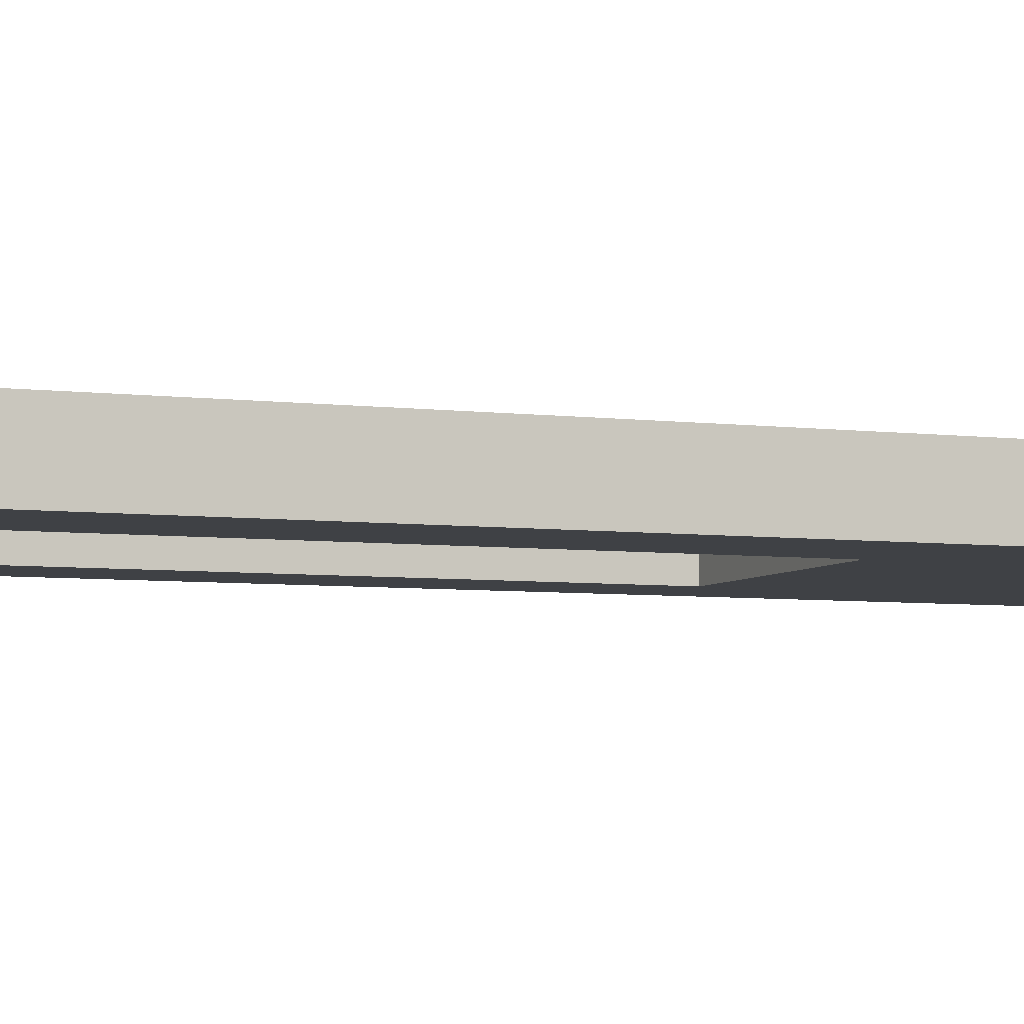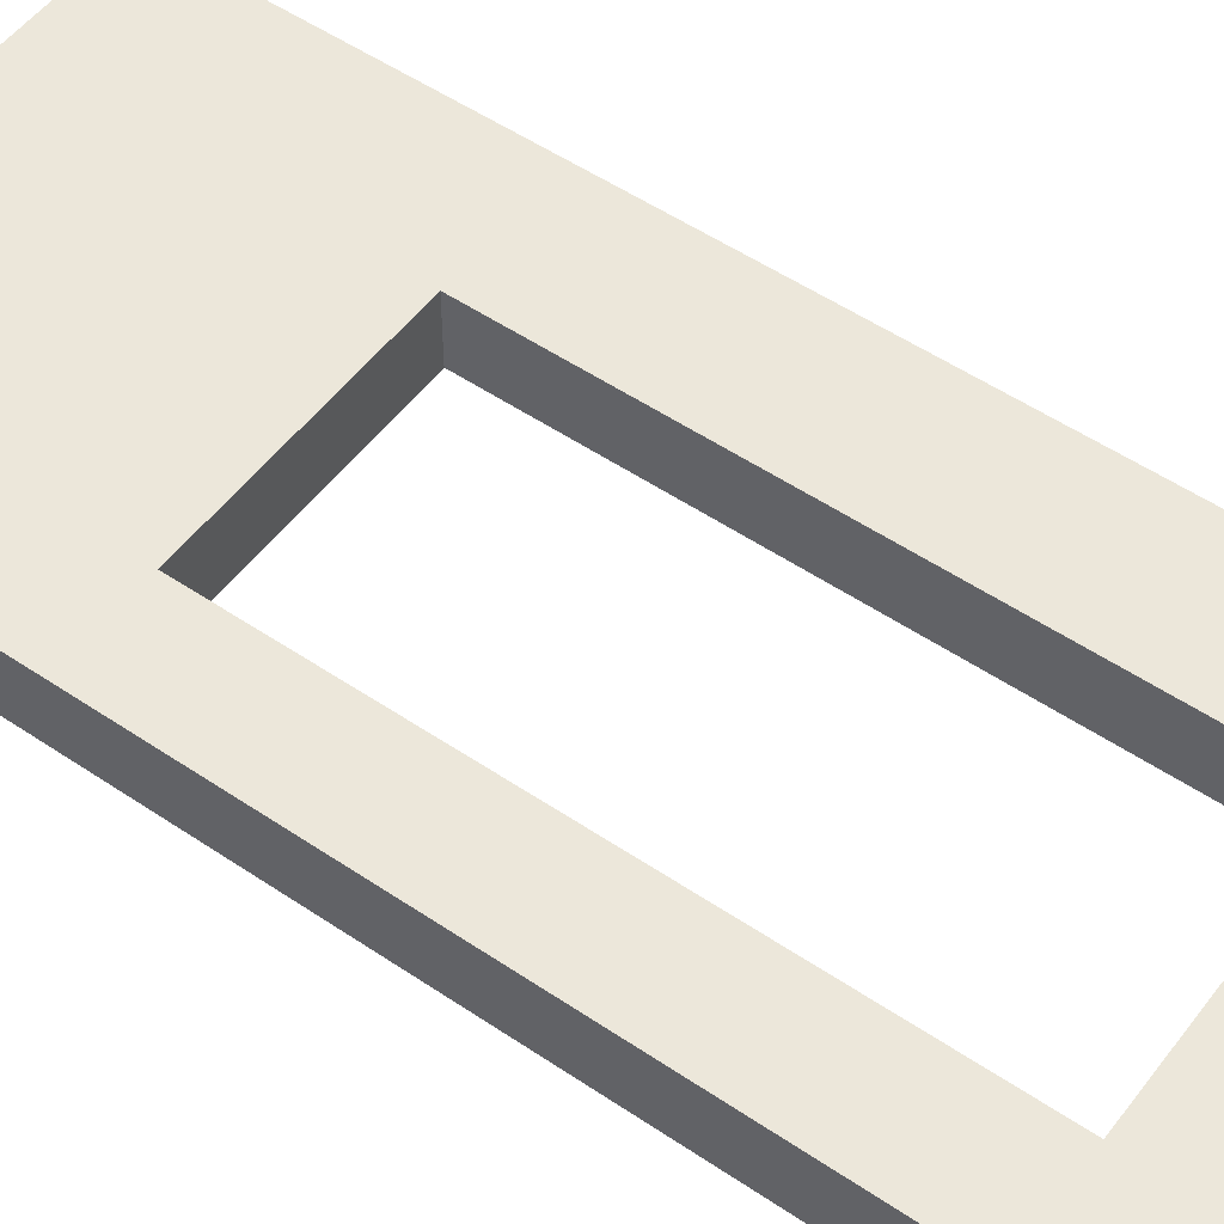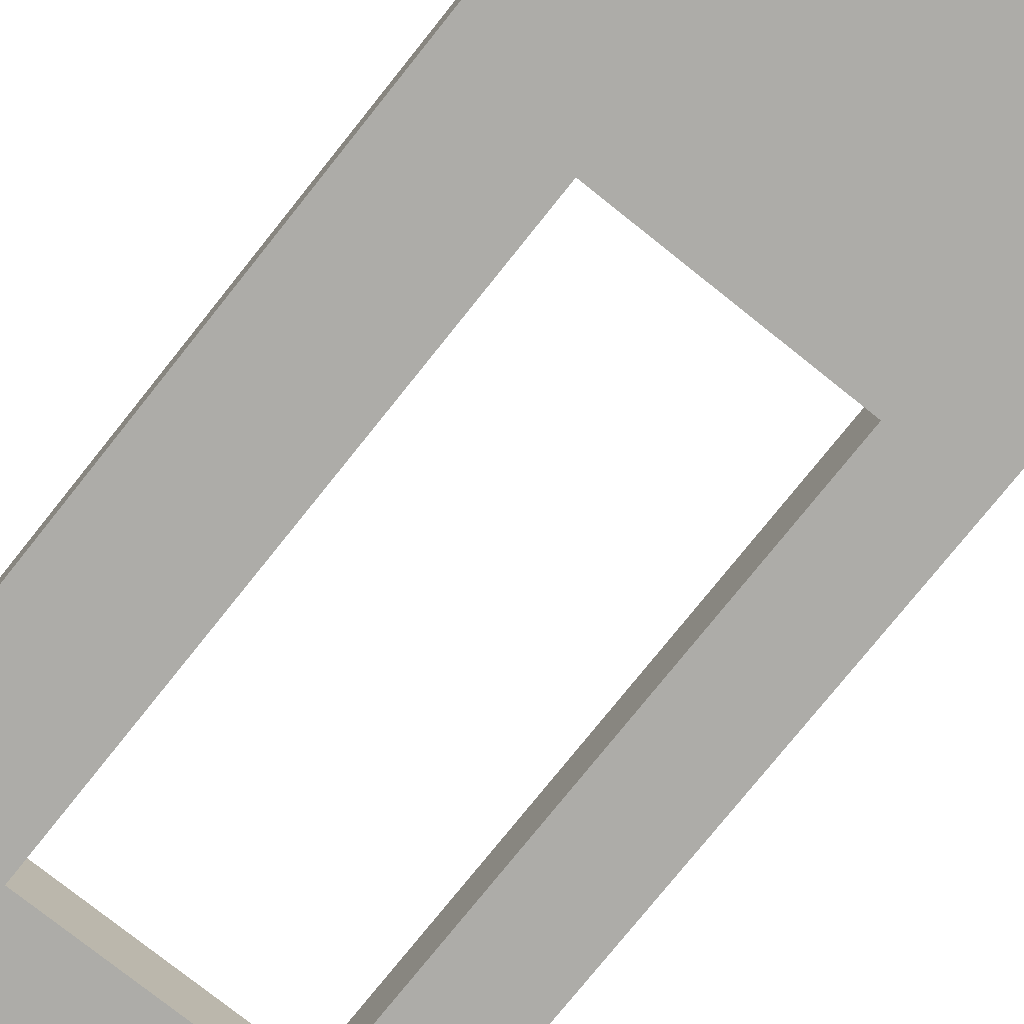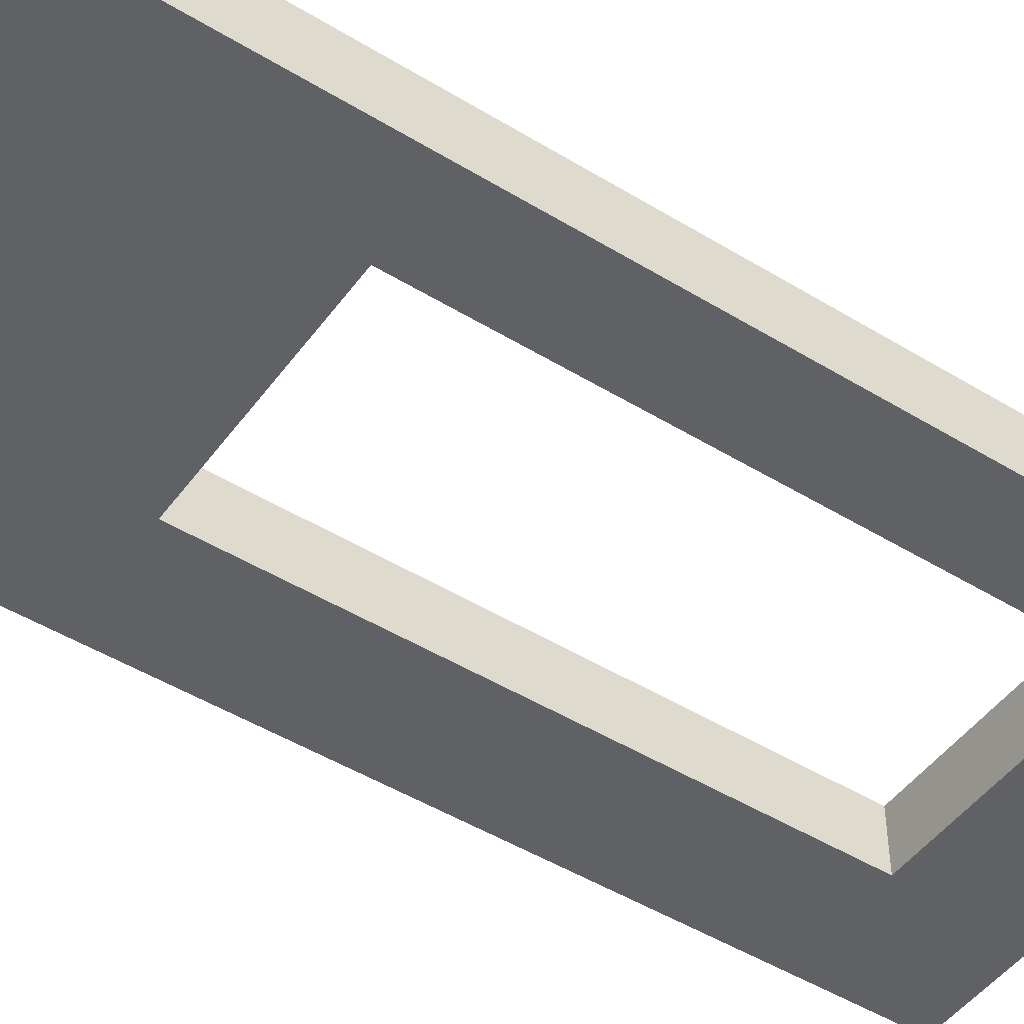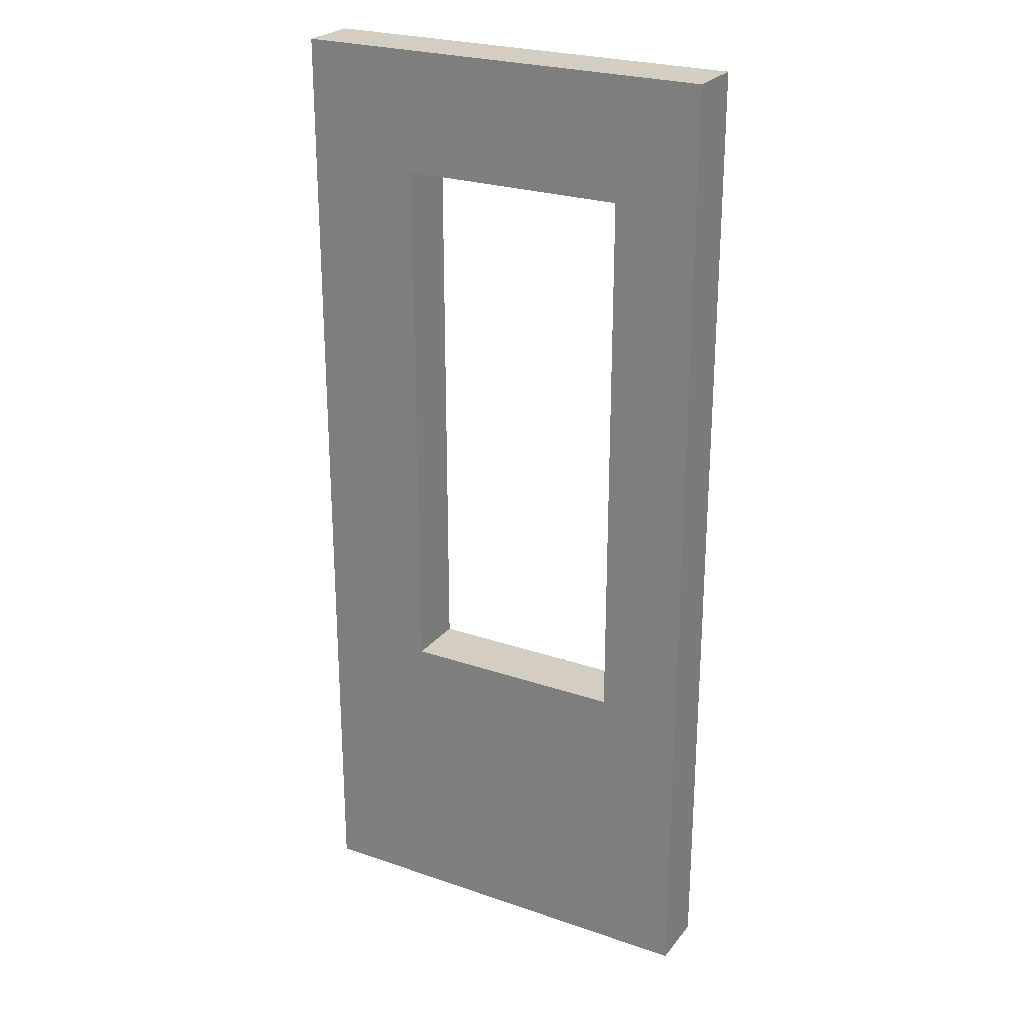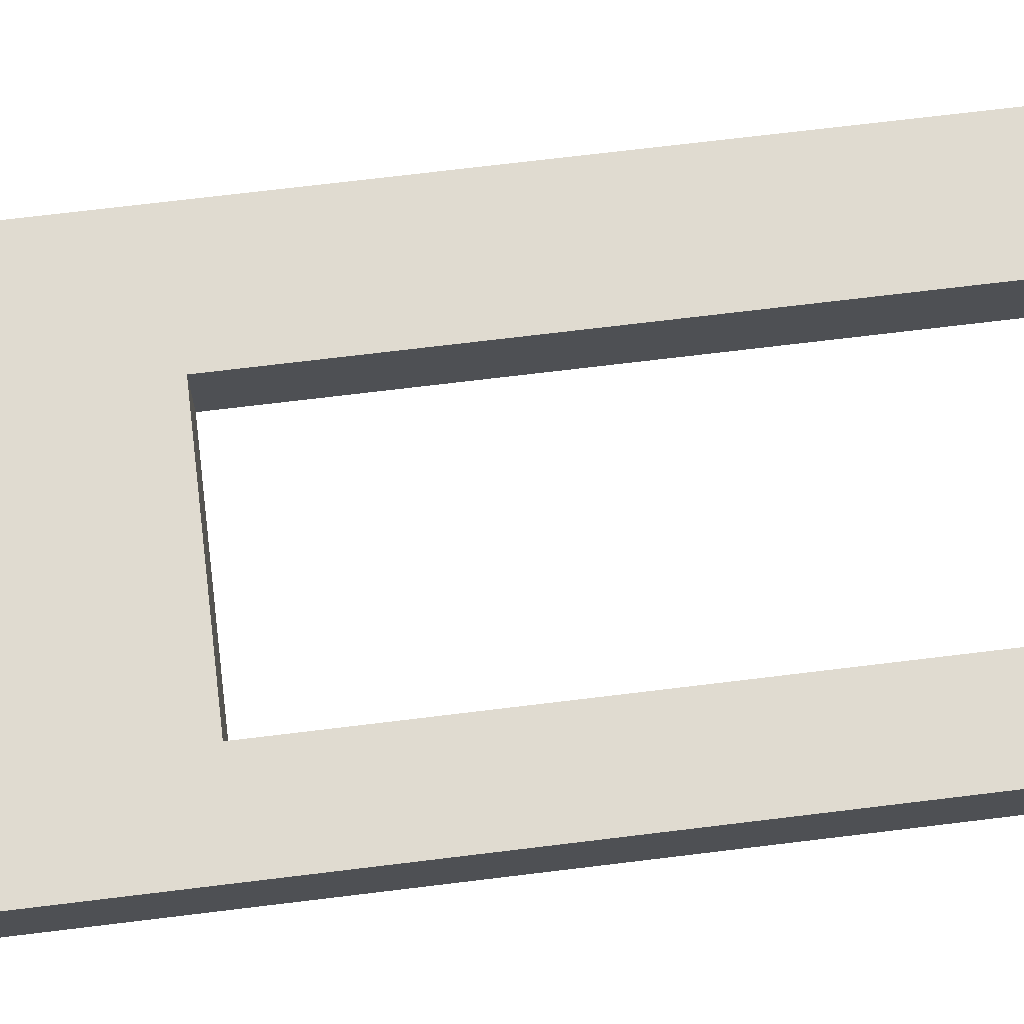
<metadata>
{"format":"obj","ext":"obj","renderer":"f3d","projection":"perspective","resolution":1024,"background":"white","views":[{"elev":-5.5,"azim":-111.8,"up":"+Z"},{"elev":52.4,"azim":126.1,"up":"+Z"},{"elev":-76.6,"azim":-38.6,"up":"+Z"},{"elev":-47.9,"azim":55.5,"up":"+Z"},{"elev":25.0,"azim":29.1,"up":"+Y"},{"elev":70.1,"azim":83.0,"up":"+Z"}]}
</metadata>
<code>
o 188223
v 2.884 8.5 15.4
v 1.484 8.5 15.4
v 1.484 11.7 15.4
v 2.884 11.7 15.4
v 2.609 9.5 15.4
v 2.609 11.3 15.4
v 1.859 11.3 15.4
v 1.859 9.5 15.4
v 2.884 8.5 15.6
v 2.884 11.7 15.6
v 1.484 11.7 15.6
v 1.484 8.5 15.6
v 2.609 9.5 15.6
v 1.859 9.5 15.6
v 1.859 11.3 15.6
v 2.609 11.3 15.6
f 1 5 4
f 5 1 8
f 4 6 7
f 6 4 5
f 8 2 3
f 2 8 1
f 7 3 4
f 3 7 8
f 12 14 11
f 14 12 9
f 11 15 10
f 15 11 14
f 13 9 10
f 9 13 14
f 16 10 15
f 10 16 13
f 2 1 12
f 9 12 1
f 4 3 11
f 11 10 4
f 3 2 12
f 12 11 3
f 9 1 4
f 4 10 9
f 6 5 13
f 13 16 6
f 7 6 15
f 16 15 6
f 8 7 15
f 15 14 8
f 5 8 14
f 14 13 5

</code>
